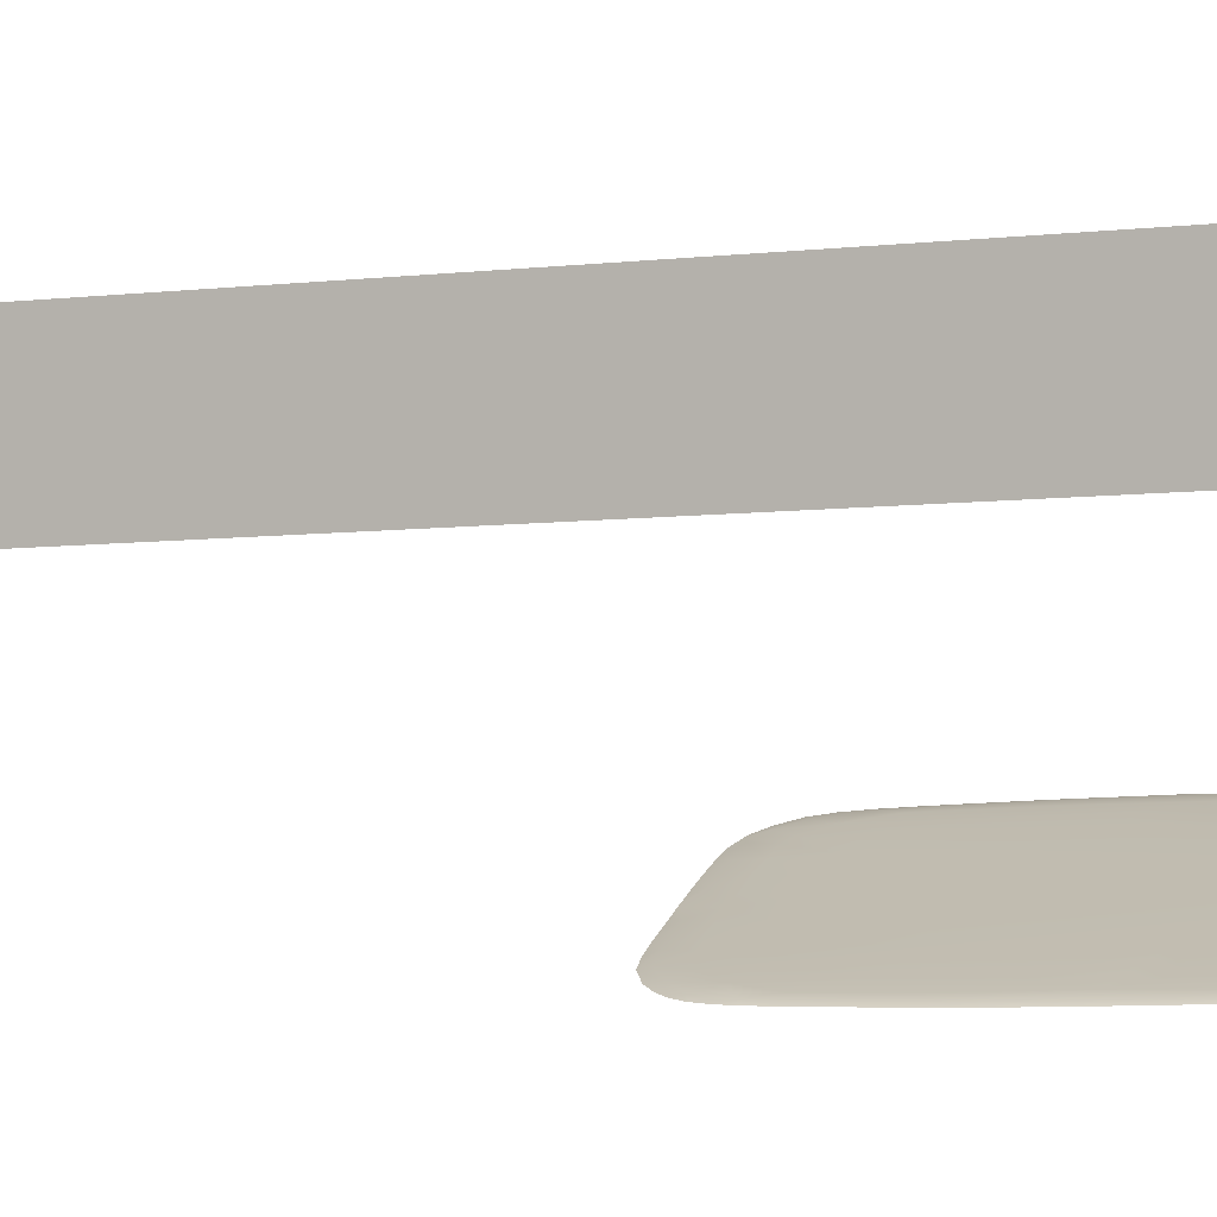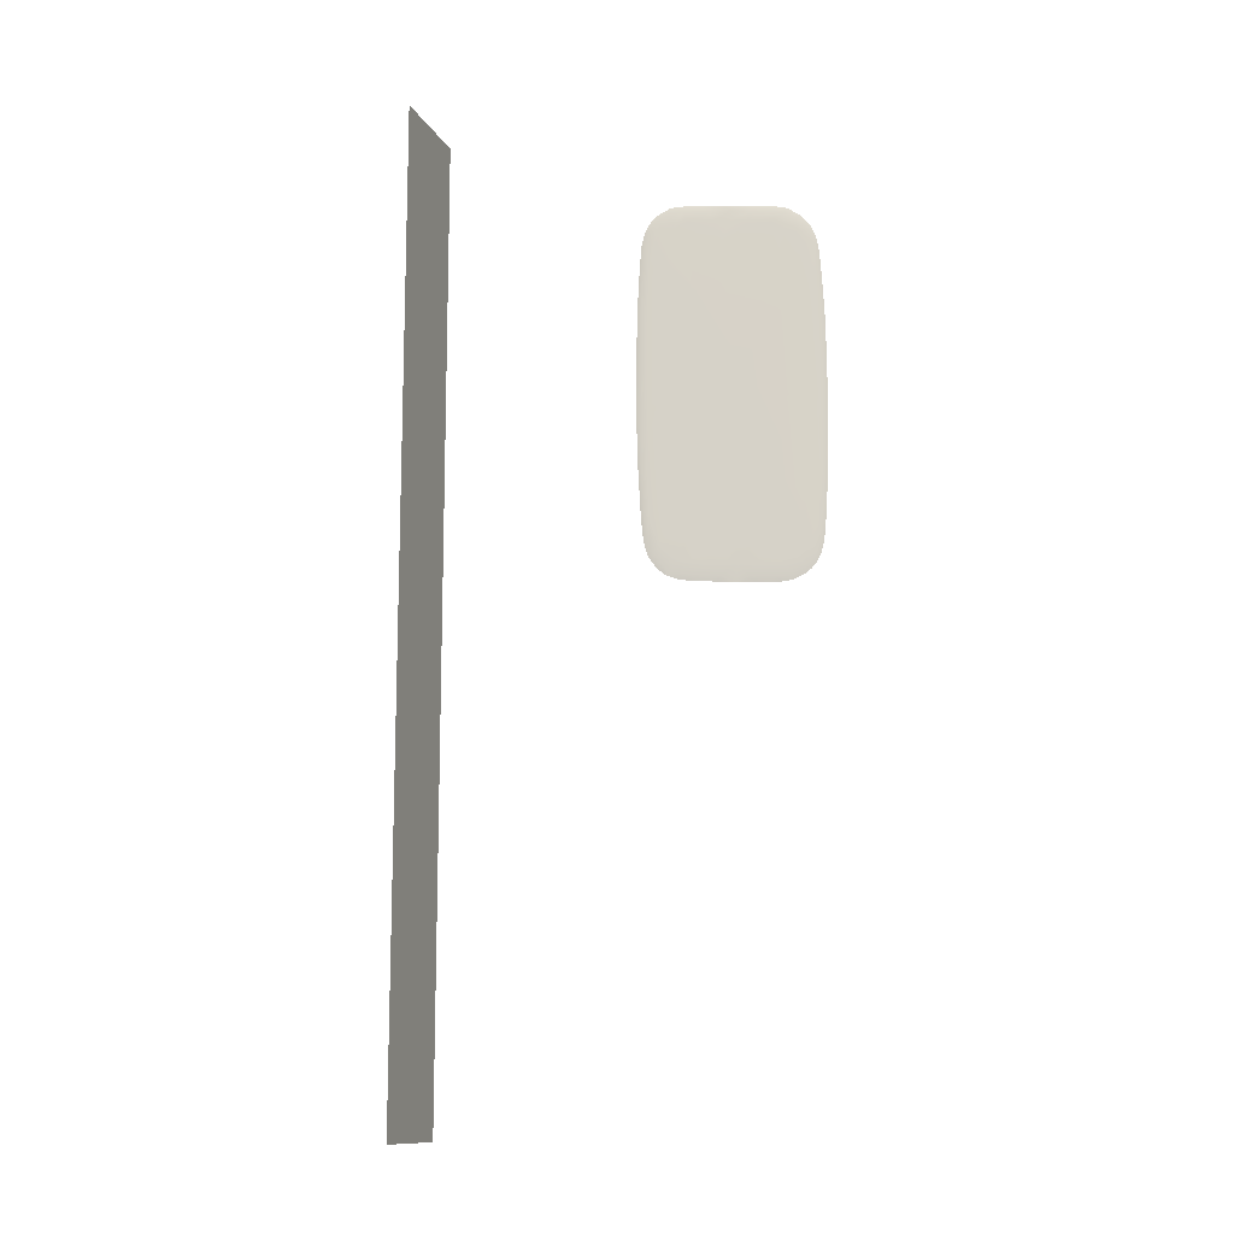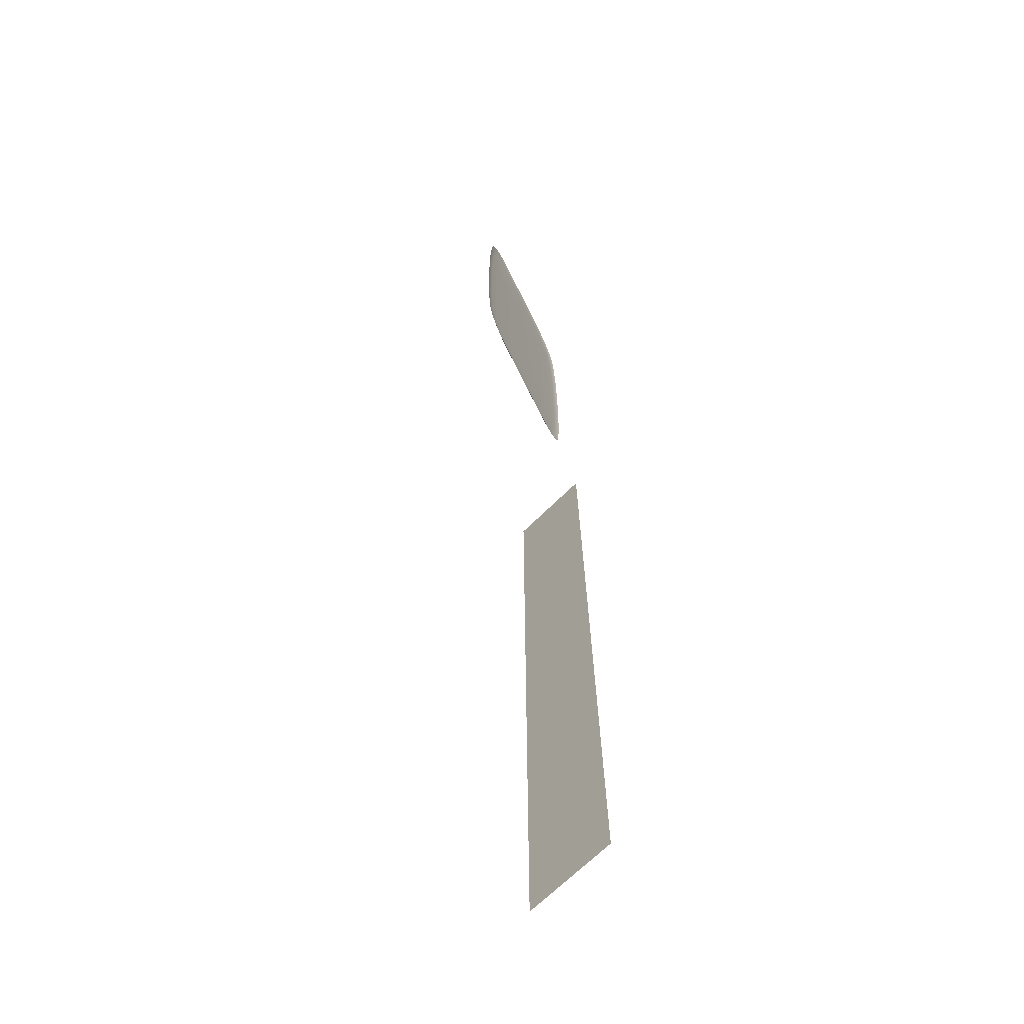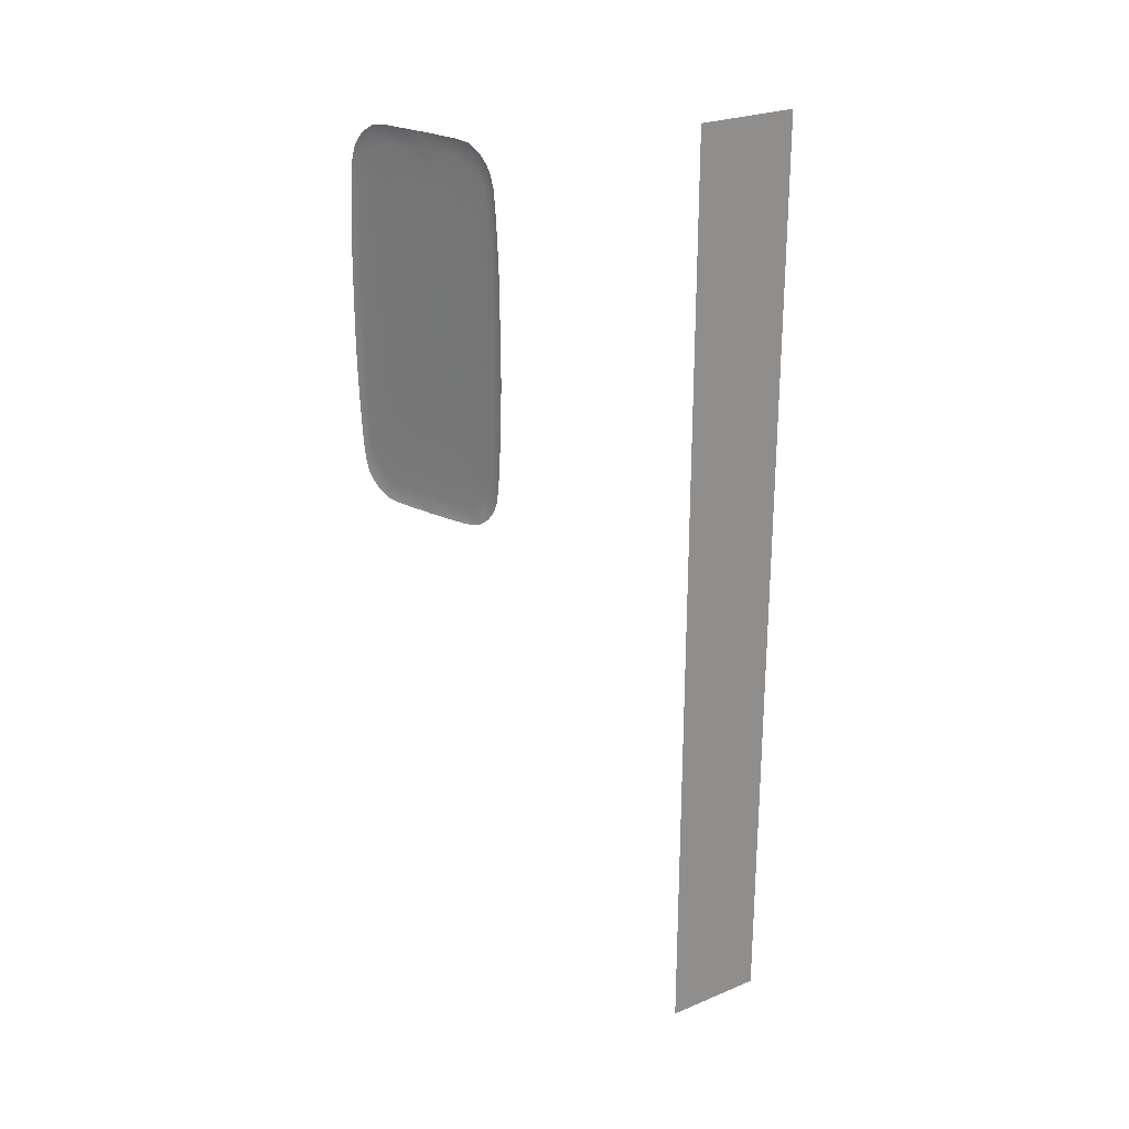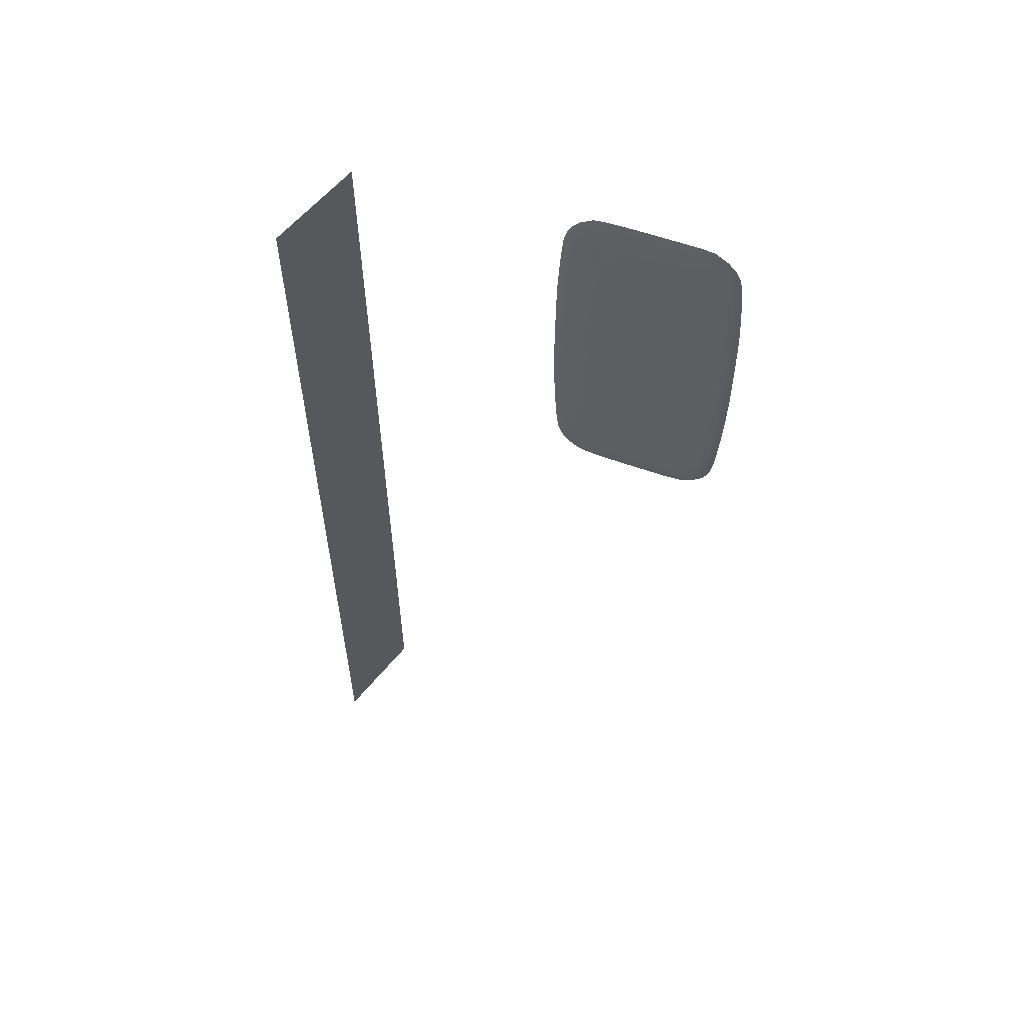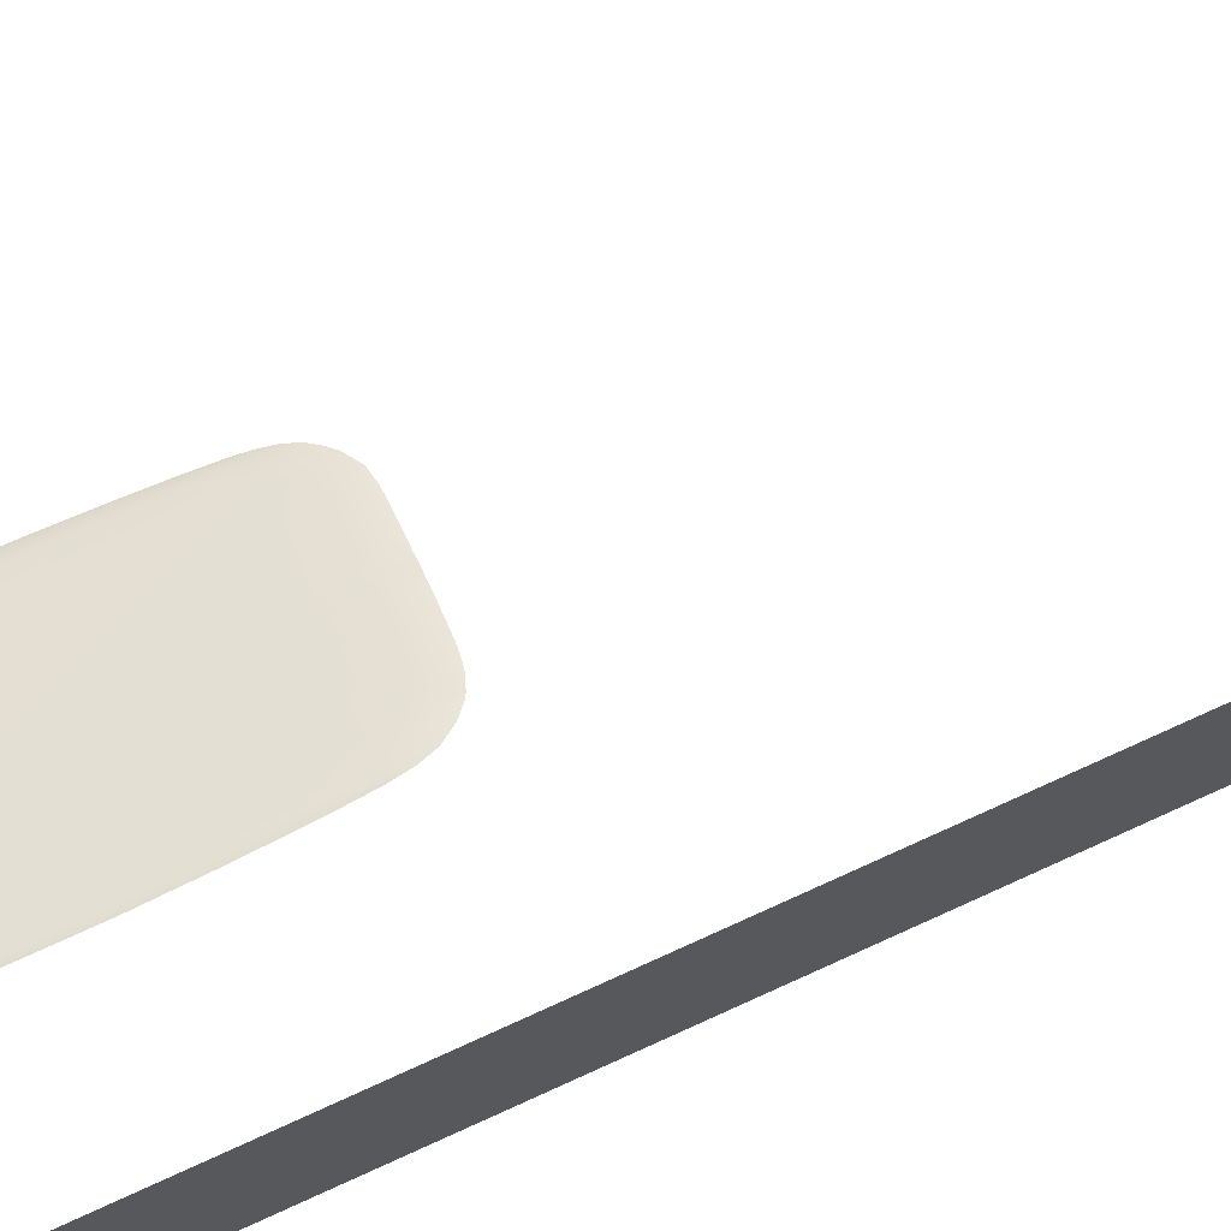
<metadata>
{"format":"obj","ext":"obj","renderer":"f3d","projection":"perspective","resolution":1024,"background":"white","views":[{"elev":-6.9,"azim":109.5,"up":"+Z"},{"elev":-12.3,"azim":25.7,"up":"+Y"},{"elev":-69.1,"azim":142.5,"up":"+Y"},{"elev":25.3,"azim":-115.9,"up":"+Y"},{"elev":58.3,"azim":46.5,"up":"+Y"},{"elev":78.4,"azim":-114.3,"up":"+Z"}]}
</metadata>
<code>
g
v 1.745 3.208 2.091
v 1.74 3.237 2.093
v 1.731 3.249 2.097
v 1.733 3.266 2.096
v 1.716 3.253 2.105
v 1.688 3.254 2.119
v 1.668 3.254 2.129
v 1.656 3.266 2.134
v 1.658 3.249 2.133
v 1.65 3.237 2.137
v 1.646 3.208 2.139
v 1.645 3.176 2.14
v 1.645 3.137 2.14
v 1.637 3.118 2.143
v 1.645 3.093 2.14
v 1.647 3.054 2.139
v 1.652 3.033 2.136
v 1.658 3.025 2.134
v 1.666 3.021 2.13
v 1.68 3.02 2.123
v 1.695 3.018 2.115
v 1.711 3.02 2.107
v 1.724 3.021 2.101
v 1.733 3.025 2.097
v 1.739 3.033 2.094
v 1.744 3.054 2.091
v 1.745 3.093 2.09
v 1.753 3.118 2.086
v 1.746 3.138 2.09
v 1.746 3.176 2.09
v 1.663 3.28 2.131
v 1.665 3.271 2.13
v 1.695 3.281 2.114
v 1.757 3.208 2.084
v 1.753 3.205 2.086
v 1.723 2.99 2.101
v 1.712 3 2.106
v 1.632 3.178 2.146
v 1.636 3.179 2.144
v 1.632 3.122 2.146
v 1.636 3.146 2.144
v 1.695 2.985 2.114
v 1.698 3 2.113
v 1.744 2.998 2.091
v 1.737 3.005 2.094
v 1.639 3.264 2.142
v 1.643 3.255 2.141
v 1.751 3.008 2.087
v 1.745 3.015 2.09
v 1.759 3.137 2.083
v 1.754 3.146 2.086
v 1.641 3.005 2.141
v 1.645 3.016 2.14
v 1.636 3.022 2.144
v 1.639 3.033 2.143
v 1.758 3.178 2.083
v 1.754 3.179 2.086
v 1.733 3.28 2.096
v 1.656 2.992 2.134
v 1.658 3.002 2.133
v 1.756 3.233 2.085
v 1.751 3.234 2.087
v 1.758 3.078 2.084
v 1.753 3.065 2.086
v 1.695 3.273 2.115
v 1.633 3.208 2.145
v 1.637 3.205 2.143
v 1.645 3.272 2.139
v 1.648 3.263 2.138
v 1.634 3.233 2.145
v 1.639 3.234 2.143
v 1.632 3.078 2.145
v 1.637 3.065 2.143
v 1.636 3.255 2.144
v 1.755 3.022 2.085
v 1.751 3.033 2.087
v 1.749 3.266 2.088
v 1.747 3.255 2.089
v 1.734 2.991 2.095
v 1.726 3.001 2.099
v 1.653 3.278 2.136
v 1.753 3.255 2.086
v 1.648 2.996 2.138
v 1.653 3.006 2.135
v 1.741 3.276 2.092
v 1.741 3.264 2.092
v 1.667 2.991 2.128
v 1.678 3.001 2.123
v 1.726 3.281 2.1
v 1.724 3.272 2.1
v 1.759 3.107 2.083
v 1.65 2.99 2.136
v 1.708 3.271 2.109
v 1.709 3.281 2.108
v 1.683 3.271 2.121
v 1.681 3.281 2.121
v 1.637 3.091 2.143
v 1.634 3.044 2.145
v 1.667 3.002 2.129
v 1.691 3.001 2.117
v 1.686 2.99 2.119
v 1.705 2.99 2.109
v 1.756 3.044 2.084
v 1.753 3.091 2.086
v 1.695 3.145 2.115
v 1.72 3.218 2.103
v 1.729 3.198 2.098
v 1.731 3.13 2.097
v 1.726 3.068 2.1
v 1.708 3.054 2.109
v 1.681 3.057 2.122
v 1.664 3.073 2.131
v 1.659 3.13 2.133
v 1.66 3.186 2.133
v 1.67 3.216 2.128
v 1.692 3.225 2.117
v 1.745 3.277 2.089
v 1.75 3.27 2.087
v 1.754 3.263 2.085
v 1.756 3.253 2.084
v 1.757 3.237 2.083
v 1.759 3.214 2.082
v 1.76 3.194 2.082
v 1.76 3.173 2.082
v 1.76 3.141 2.082
v 1.76 3.111 2.082
v 1.76 3.09 2.082
v 1.759 3.061 2.082
v 1.758 3.038 2.083
v 1.756 3.022 2.084
v 1.755 3.015 2.084
v 1.754 3.007 2.085
v 1.751 3 2.086
v 1.747 2.996 2.088
v 1.742 2.991 2.09
v 1.734 2.987 2.095
v 1.726 2.985 2.098
v 1.72 2.985 2.102
v 1.71 2.985 2.107
v 1.701 2.985 2.111
v 1.689 2.985 2.117
v 1.683 2.985 2.119
v 1.678 2.986 2.122
v 1.67 2.986 2.126
v 1.662 2.986 2.13
v 1.657 2.987 2.133
v 1.648 2.991 2.137
v 1.643 2.996 2.14
v 1.637 3.003 2.142
v 1.635 3.012 2.144
v 1.633 3.022 2.144
v 1.632 3.038 2.145
v 1.63 3.072 2.146
v 1.629 3.109 2.146
v 1.629 3.141 2.146
v 1.63 3.173 2.146
v 1.63 3.194 2.146
v 1.631 3.214 2.145
v 1.632 3.237 2.145
v 1.633 3.253 2.144
v 1.636 3.263 2.143
v 1.639 3.27 2.142
v 1.644 3.277 2.139
v 1.653 3.283 2.134
v 1.663 3.285 2.13
v 1.675 3.285 2.124
v 1.691 3.285 2.116
v 1.709 3.285 2.107
v 1.727 3.285 2.098
v 1.735 3.284 2.094
v 1.52 3.313 2.246
v 1.52 2.579 2.246
v 1.531 3.313 2.325
v 1.531 2.579 2.325
g
f 62 82 61
f 2 62 1
f 78 77 82
f 78 82 62
f 2 78 62
f 86 85 77
f 86 77 78
f 2 86 78
f 3 86 2
f 4 58 85
f 4 85 86
f 3 4 86
f 90 89 58
f 90 58 4
f 5 90 4
f 6 65 93
f 65 94 93
f 93 89 90
f 5 93 90
f 6 93 5
f 7 95 6
f 32 96 95
f 95 33 65
f 6 95 65
f 8 32 7
f 8 31 32
f 9 69 8
f 69 81 8
f 10 47 69
f 47 68 69
f 10 69 9
f 47 74 46
f 10 71 47
f 71 74 47
f 71 70 74
f 11 71 10
f 67 70 71
f 67 66 70
f 11 67 71
f 12 39 67
f 39 66 67
f 12 67 11
f 41 38 39
f 41 40 38
f 13 39 12
f 14 40 41
f 13 14 41
f 15 73 97
f 73 72 97
f 97 40 14
f 15 97 14
f 16 55 73
f 55 98 73
f 73 98 72
f 16 73 15
f 53 52 54
f 53 54 55
f 16 53 55
f 17 53 16
f 53 83 52
f 18 84 53
f 84 83 53
f 18 53 17
f 60 92 84
f 84 92 83
f 19 84 18
f 99 87 59
f 20 88 99
f 88 87 99
f 99 59 60
f 19 99 60
f 20 99 19
f 100 101 88
f 21 43 100
f 43 101 100
f 88 101 87
f 21 88 20
f 37 102 43
f 37 36 102
f 43 102 42
f 22 43 21
f 80 79 36
f 80 36 37
f 22 80 37
f 23 80 22
f 45 44 79
f 45 79 80
f 23 45 80
f 24 45 23
f 49 48 44
f 49 44 45
f 24 49 45
f 25 49 24
f 49 75 48
f 26 76 49
f 76 75 49
f 26 49 25
f 64 63 103
f 64 75 76
f 26 64 76
f 27 64 26
f 28 104 27
f 28 63 104
f 104 63 64
f 27 104 64
f 51 50 28
f 28 50 91
f 29 51 28
f 57 56 51
f 51 56 50
f 30 51 29
f 35 56 57
f 30 35 57
f 1 35 30
f 62 61 35
f 35 61 34
f 1 62 35
f 107 105 106
f 108 105 107
f 109 105 108
f 110 105 109
f 110 111 105
f 111 112 105
f 112 113 105
f 113 114 105
f 114 115 105
f 116 105 115
f 116 106 105
f 3 2 106
f 2 107 106
f 1 107 2
f 30 107 1
f 29 108 30
f 28 108 29
f 27 26 108
f 26 25 109
f 26 109 108
f 24 109 25
f 23 109 24
f 22 110 23
f 21 111 110
f 21 110 22
f 20 19 111
f 19 112 111
f 18 17 112
f 16 112 17
f 15 113 112
f 15 112 16
f 14 113 15
f 13 114 113
f 12 11 114
f 11 10 114
f 10 115 114
f 9 115 10
f 8 115 9
f 7 6 116
f 7 116 115
f 6 5 116
f 5 106 116
f 4 106 5
f 117 77 85
f 117 118 77
f 118 119 77
f 119 82 77
f 119 120 82
f 120 61 82
f 120 121 61
f 121 122 61
f 122 34 61
f 122 123 34
f 123 56 34
f 123 124 56
f 124 50 56
f 125 126 50
f 126 91 50
f 126 63 91
f 127 128 63
f 128 103 63
f 128 129 103
f 129 75 103
f 130 131 75
f 131 48 75
f 132 133 48
f 133 44 48
f 133 134 44
f 134 135 44
f 135 136 44
f 136 79 44
f 136 36 79
f 136 137 36
f 137 138 36
f 138 102 36
f 139 140 102
f 140 42 102
f 42 141 101
f 141 142 101
f 142 143 101
f 143 87 101
f 144 145 87
f 145 59 87
f 146 92 59
f 92 147 83
f 147 148 83
f 148 52 83
f 148 149 52
f 149 150 52
f 150 54 52
f 150 151 54
f 151 98 54
f 152 153 98
f 153 72 98
f 153 154 72
f 154 40 72
f 154 155 40
f 155 38 40
f 156 157 38
f 157 66 38
f 157 158 66
f 158 70 66
f 158 159 70
f 159 160 70
f 160 74 70
f 160 161 74
f 161 46 74
f 161 162 46
f 162 68 46
f 162 163 68
f 163 81 68
f 163 164 81
f 164 31 81
f 164 165 31
f 165 96 31
f 166 167 96
f 167 33 96
f 167 94 33
f 168 89 94
f 169 58 89
f 169 170 58
f 170 85 58
f 170 117 85
f 172 173 174
f 173 172 171
f 89 168 169
f 94 167 168
f 96 165 166
f 38 155 156
f 98 151 152
f 59 145 146
f 87 143 144
f 102 138 139
f 48 131 132
f 75 129 130
f 63 126 127
f 50 124 125
f 106 4 3
f 115 8 7
f 114 13 12
f 113 14 13
f 112 19 18
f 111 21 20
f 109 23 110
f 108 28 27
f 107 30 108
f 56 35 34
f 51 30 57
f 63 28 91
f 75 64 103
f 43 22 37
f 88 21 100
f 101 43 42
f 84 19 60
f 92 60 59
f 98 55 54
f 40 97 72
f 39 13 41
f 66 39 38
f 68 47 46
f 81 69 68
f 31 8 81
f 33 95 96
f 96 32 31
f 95 7 32
f 89 93 94
f 94 65 33

</code>
